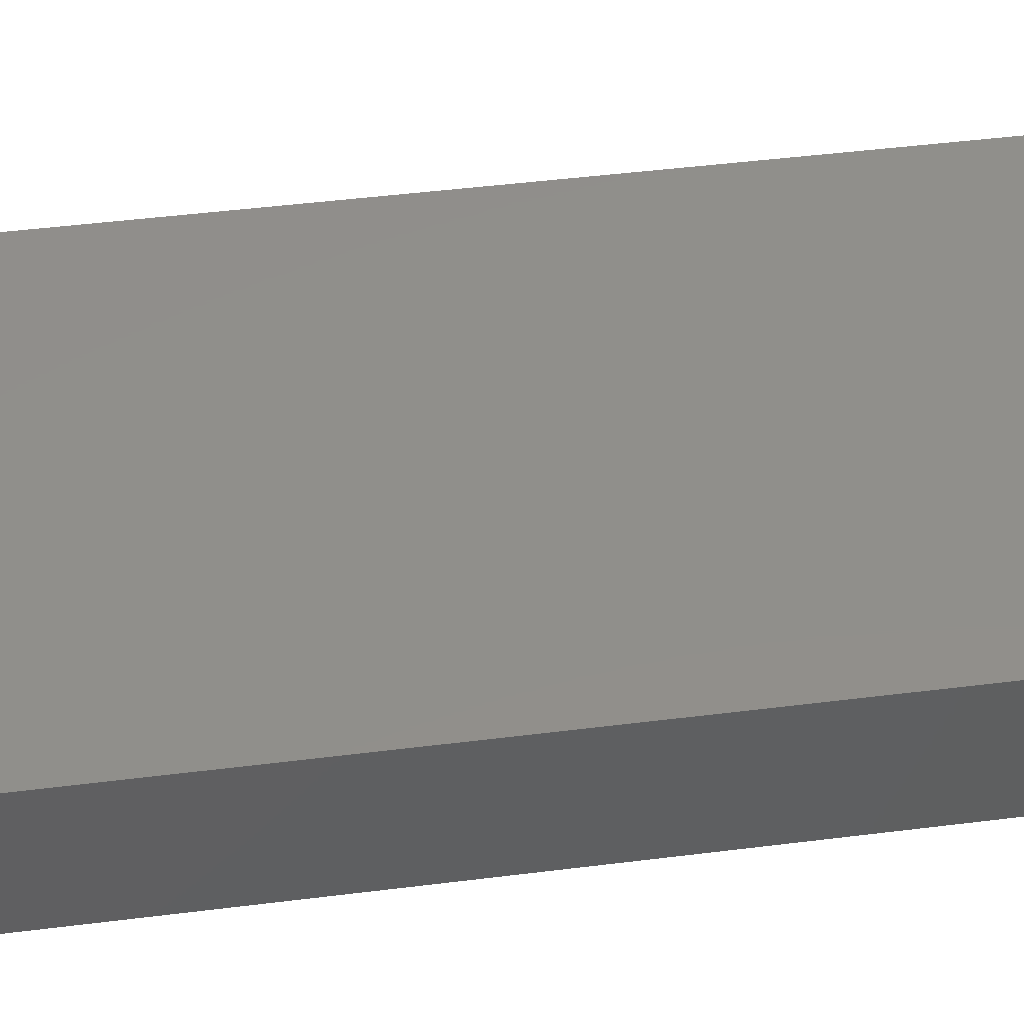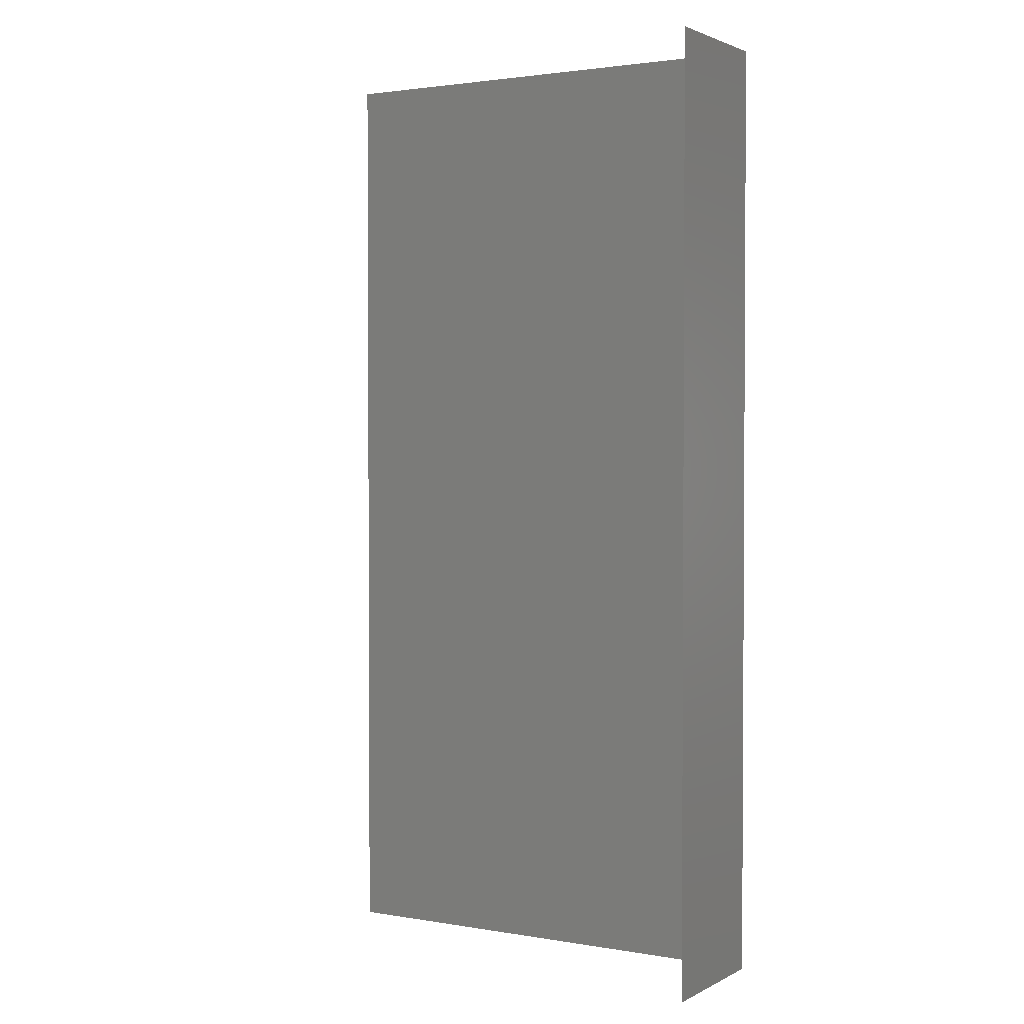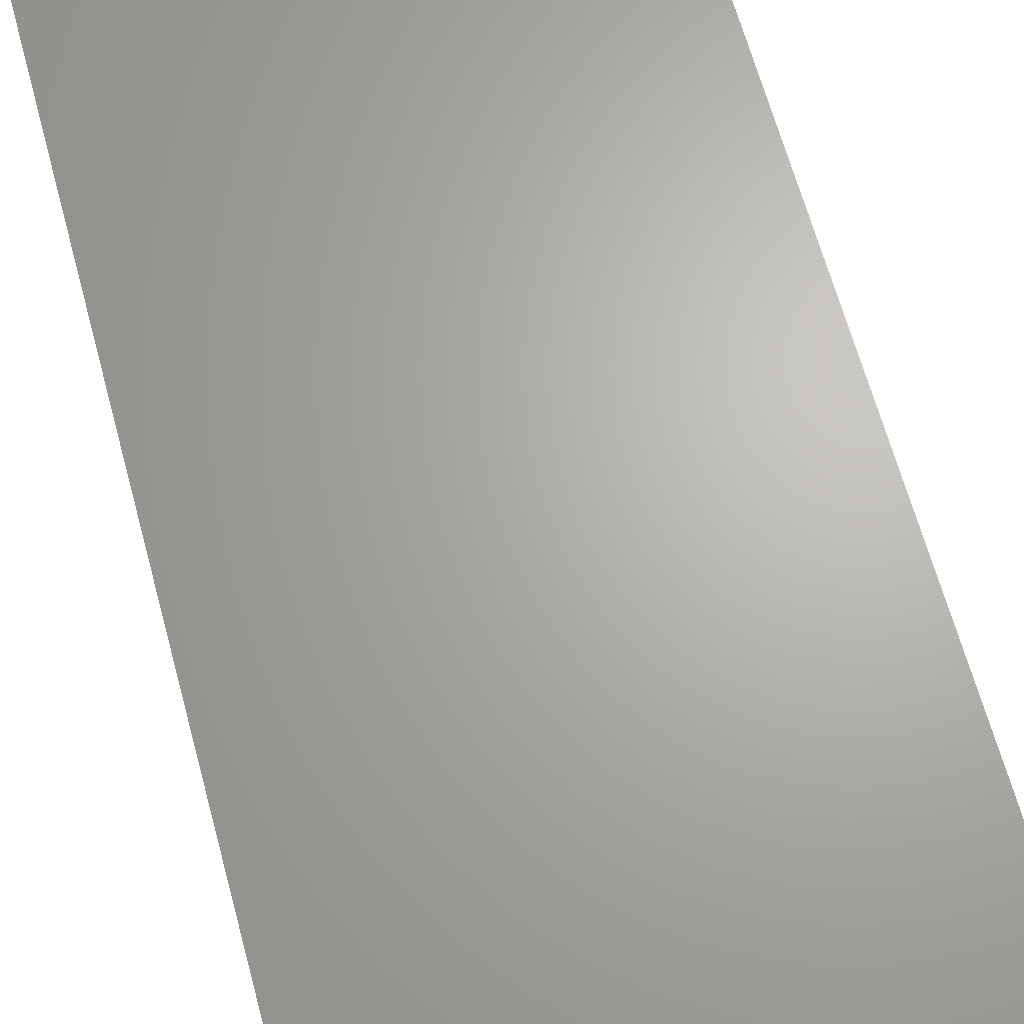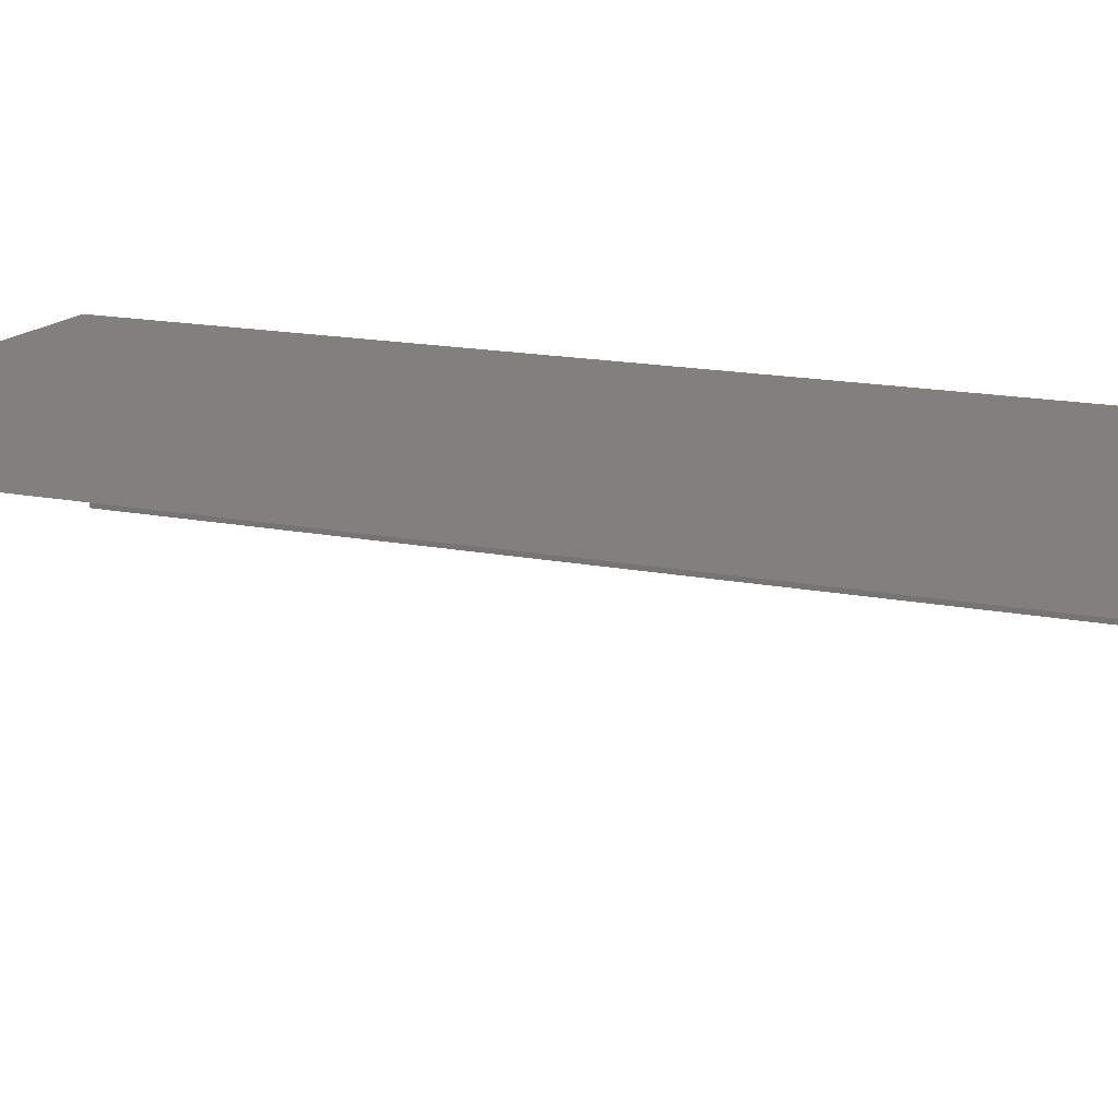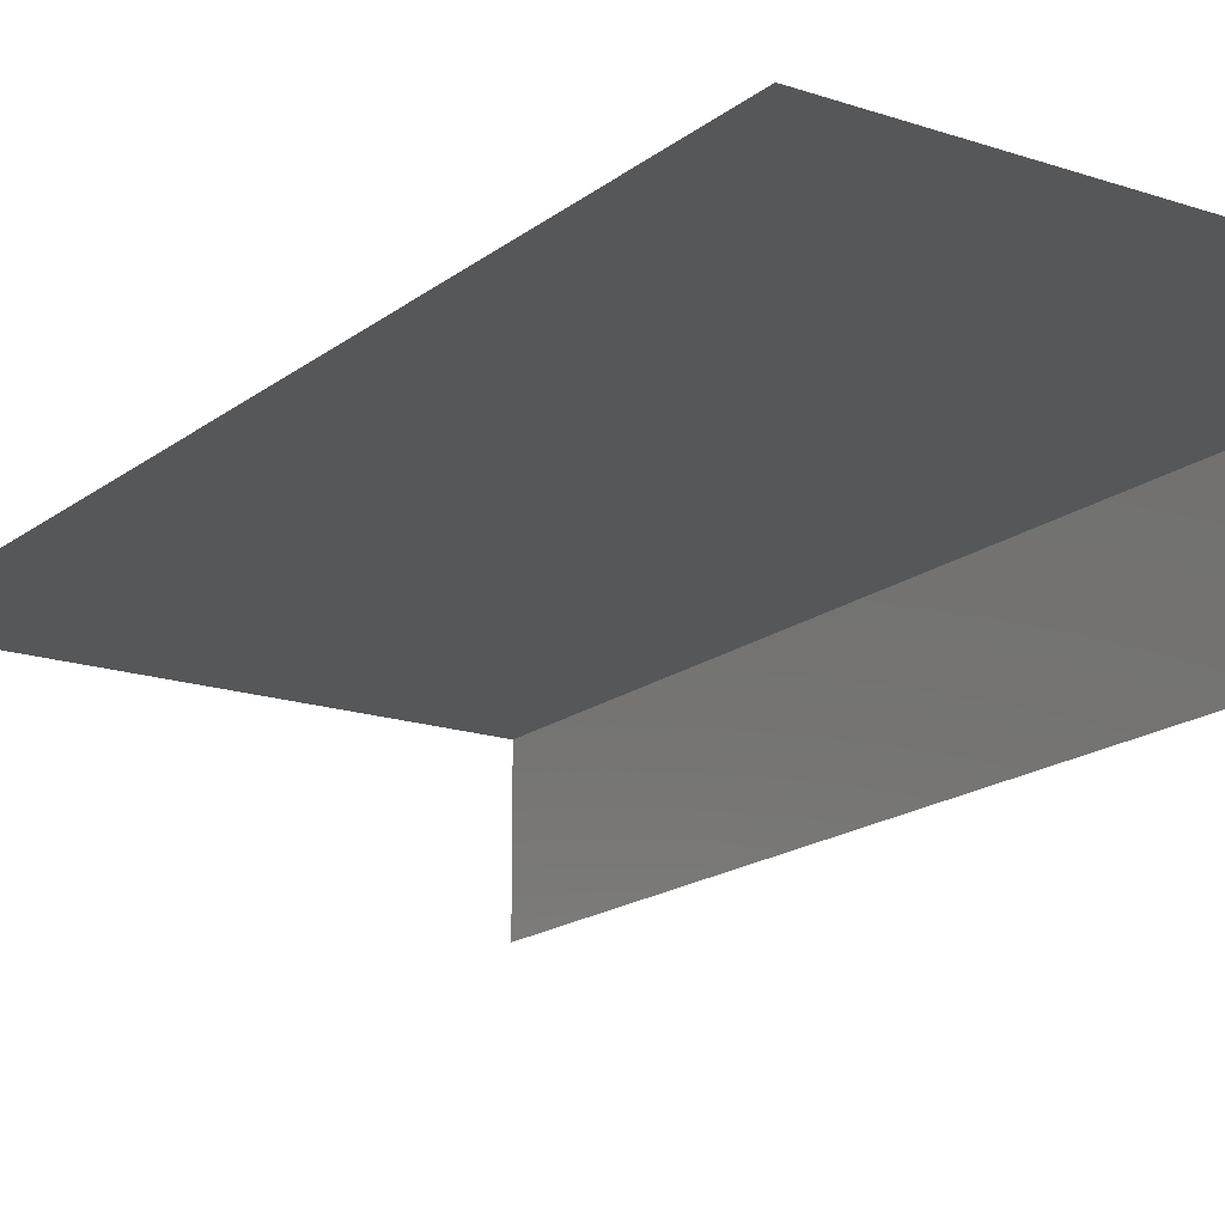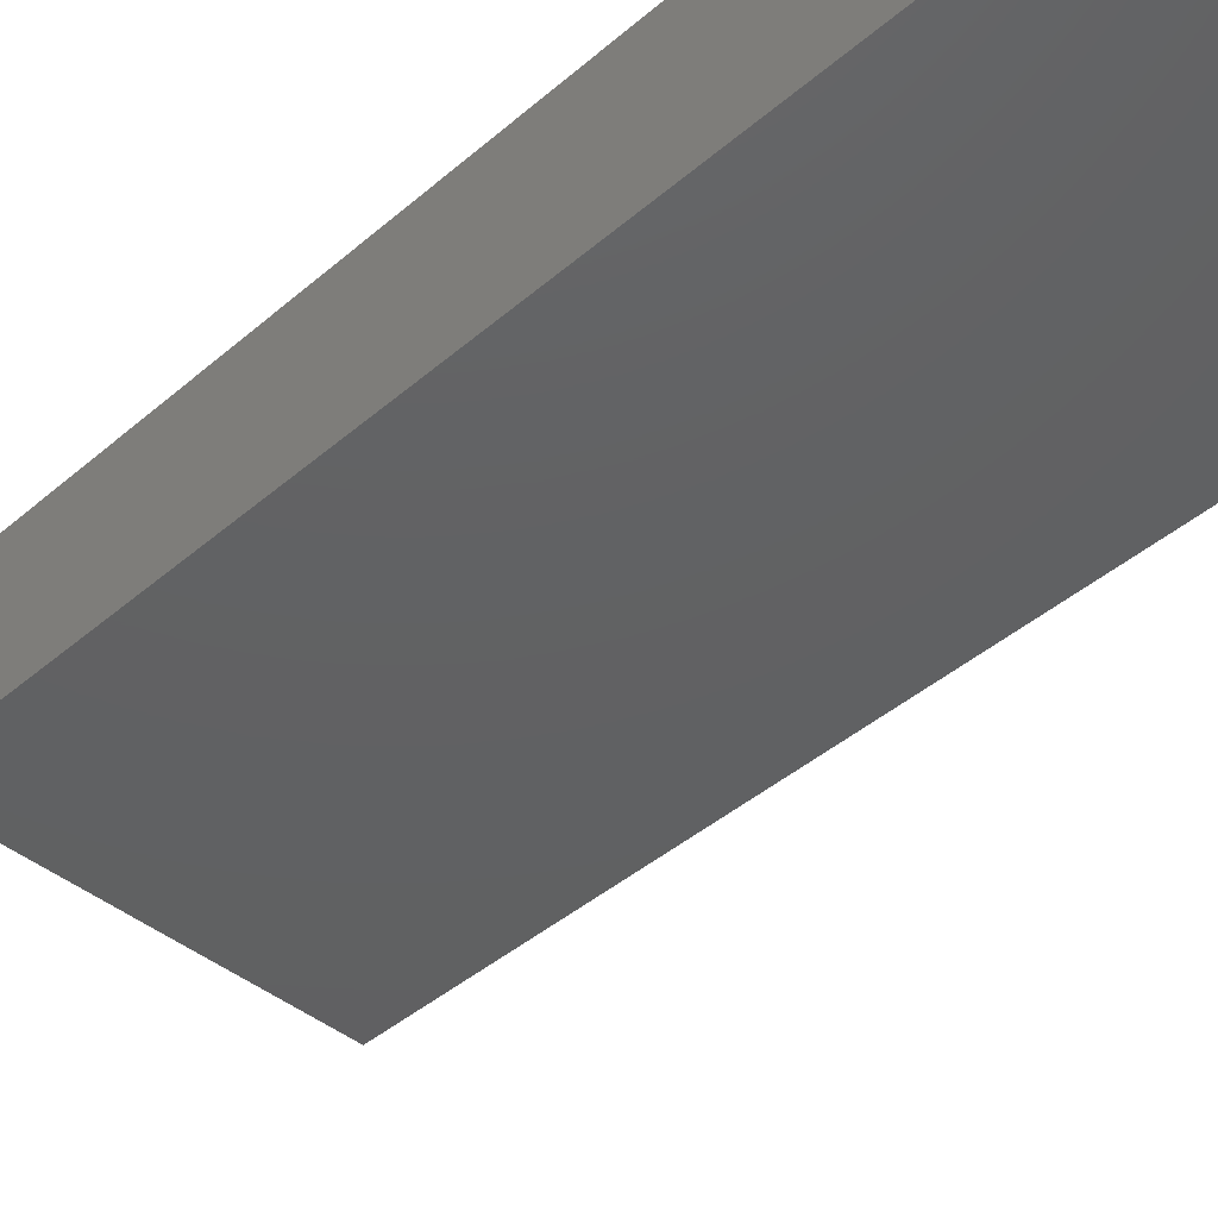
<metadata>
{"format":"stl","ext":"stl","renderer":"f3d","projection":"perspective","resolution":1024,"background":"white","views":[{"elev":48.6,"azim":82.1,"up":"+Y"},{"elev":2.1,"azim":31.1,"up":"+Z"},{"elev":66.1,"azim":164.7,"up":"+Y"},{"elev":15.0,"azim":-66.3,"up":"+Y"},{"elev":-17.2,"azim":-34.0,"up":"+Y"},{"elev":-42.7,"azim":135.5,"up":"+Y"}]}
</metadata>
<code>
# stl→obj: 7 verts, 6 faces
v 0 -100 -100
v 0 -70 -100
v 0 -100 100
v 0 -70 100
v -50 -70 -0.9371
v -100 -70 100
v -100 -70 -100
f 1 2 3
f 3 2 4
f 4 5 6
f 7 5 2
f 2 5 4
f 6 5 7

</code>
